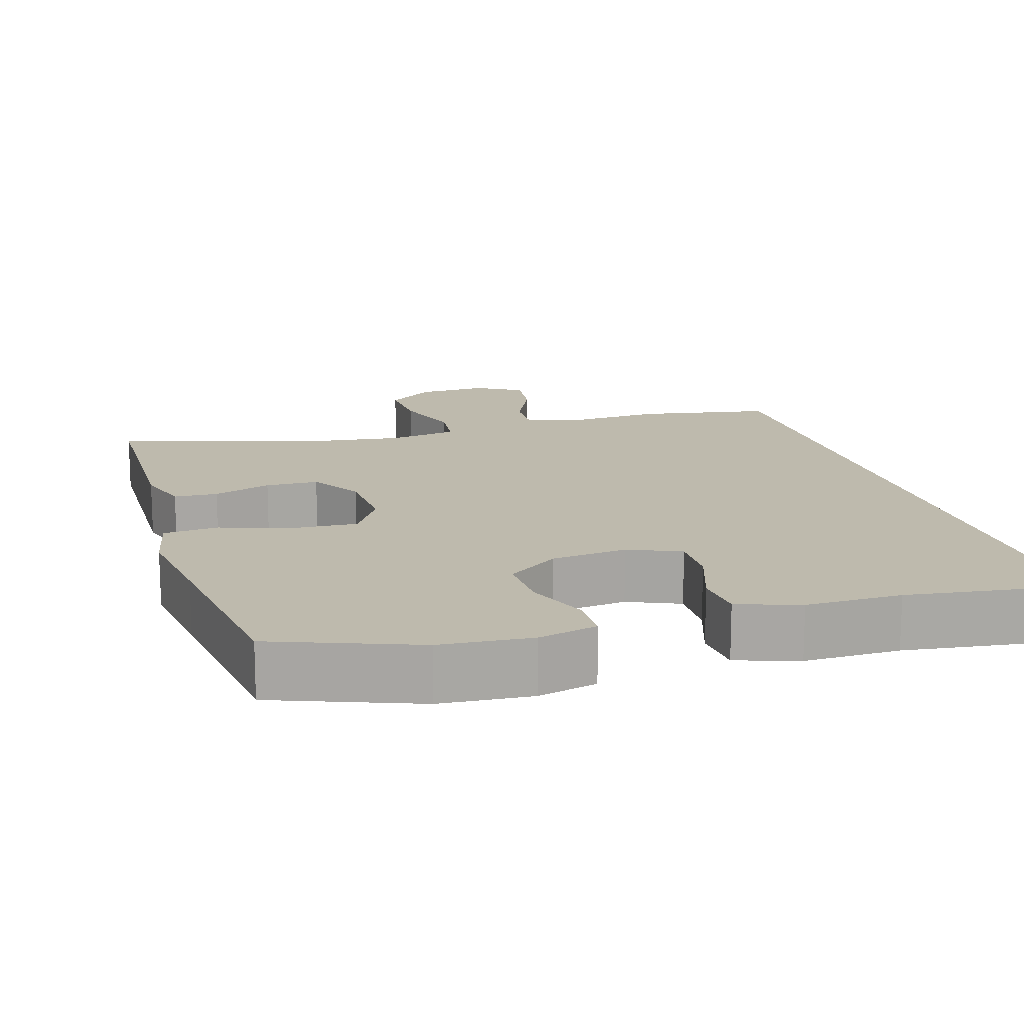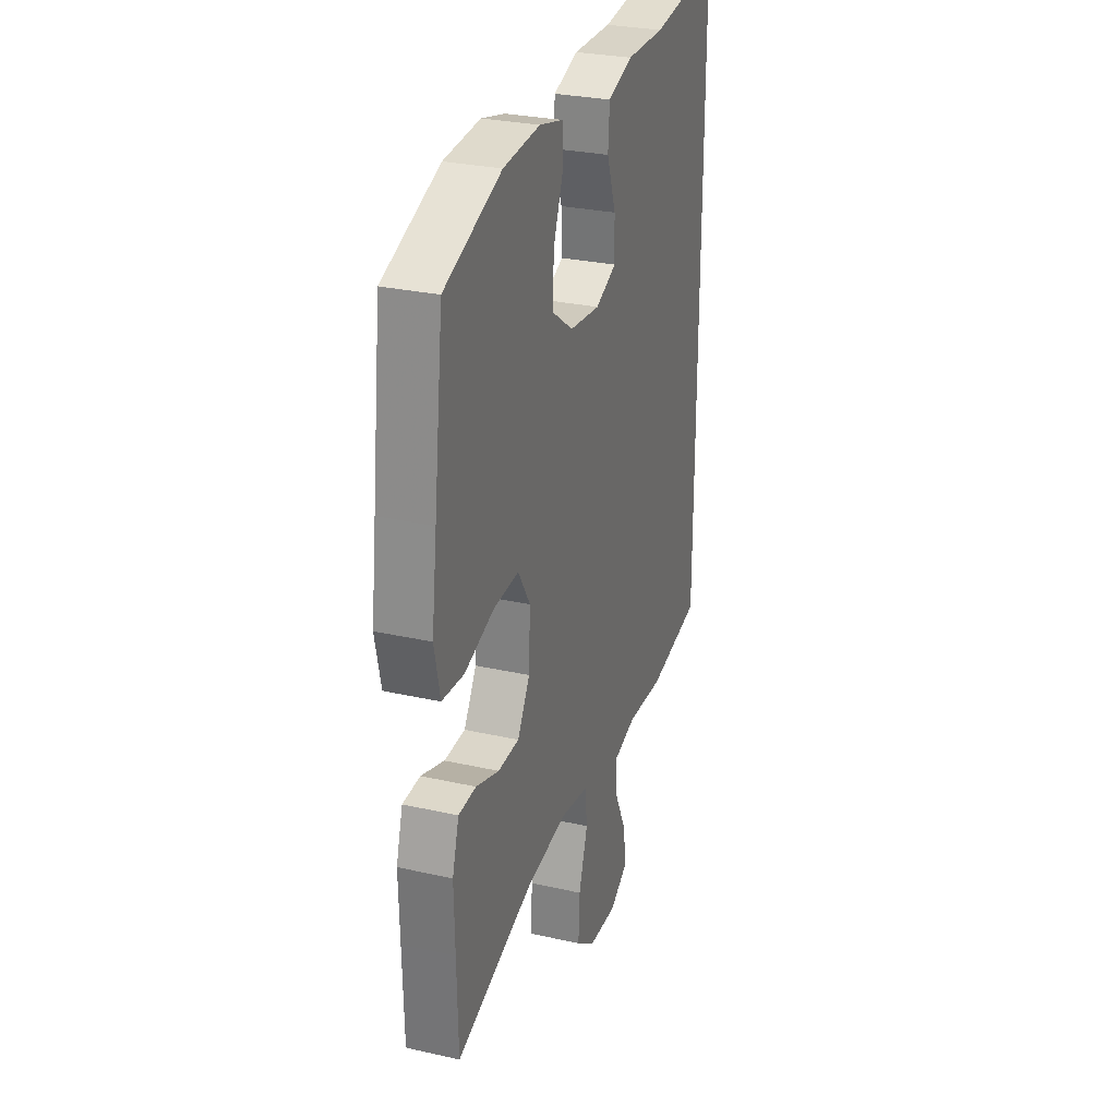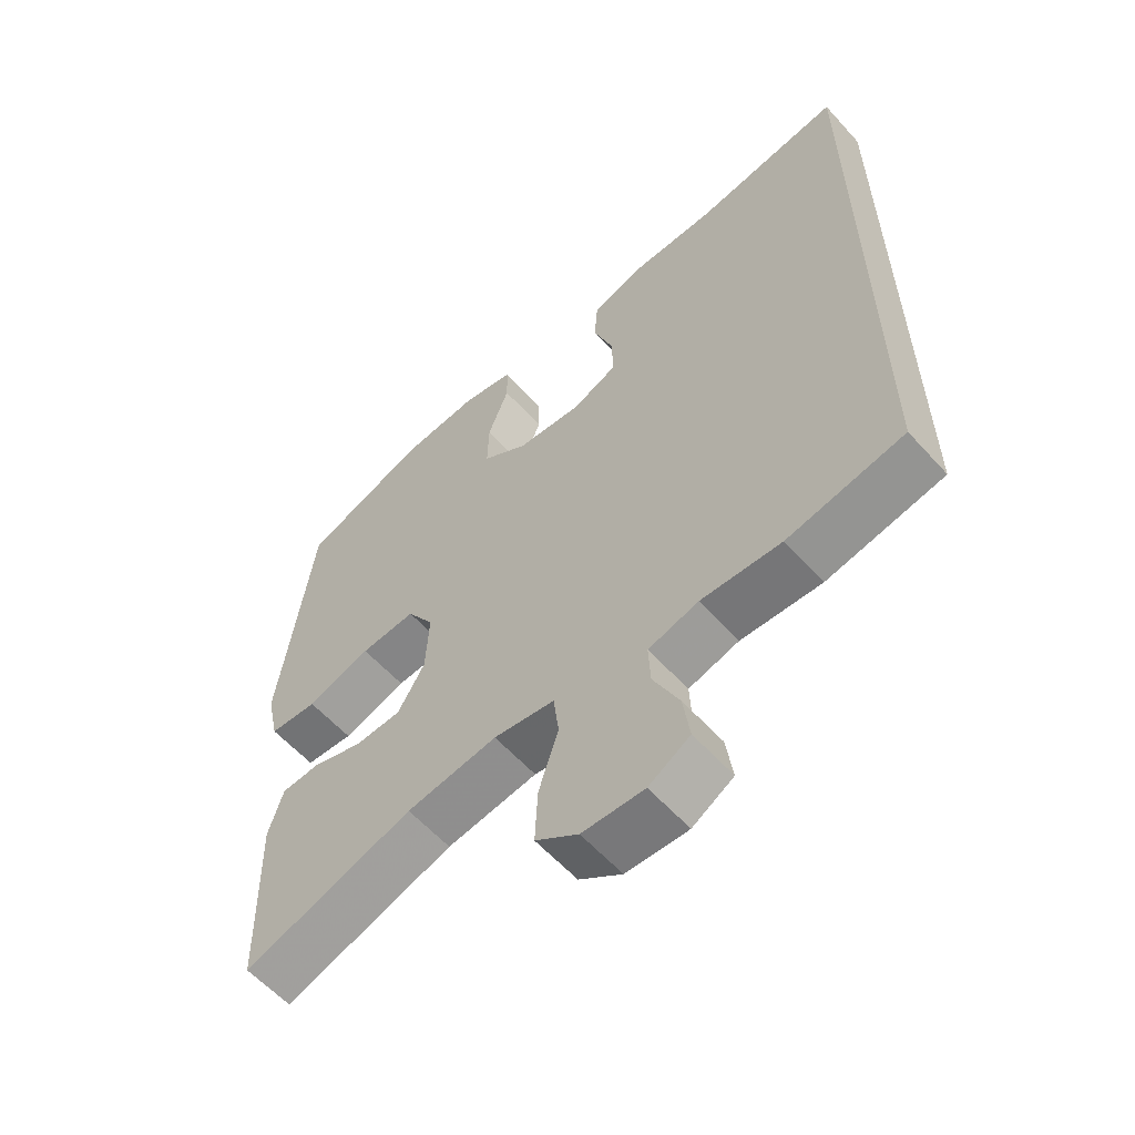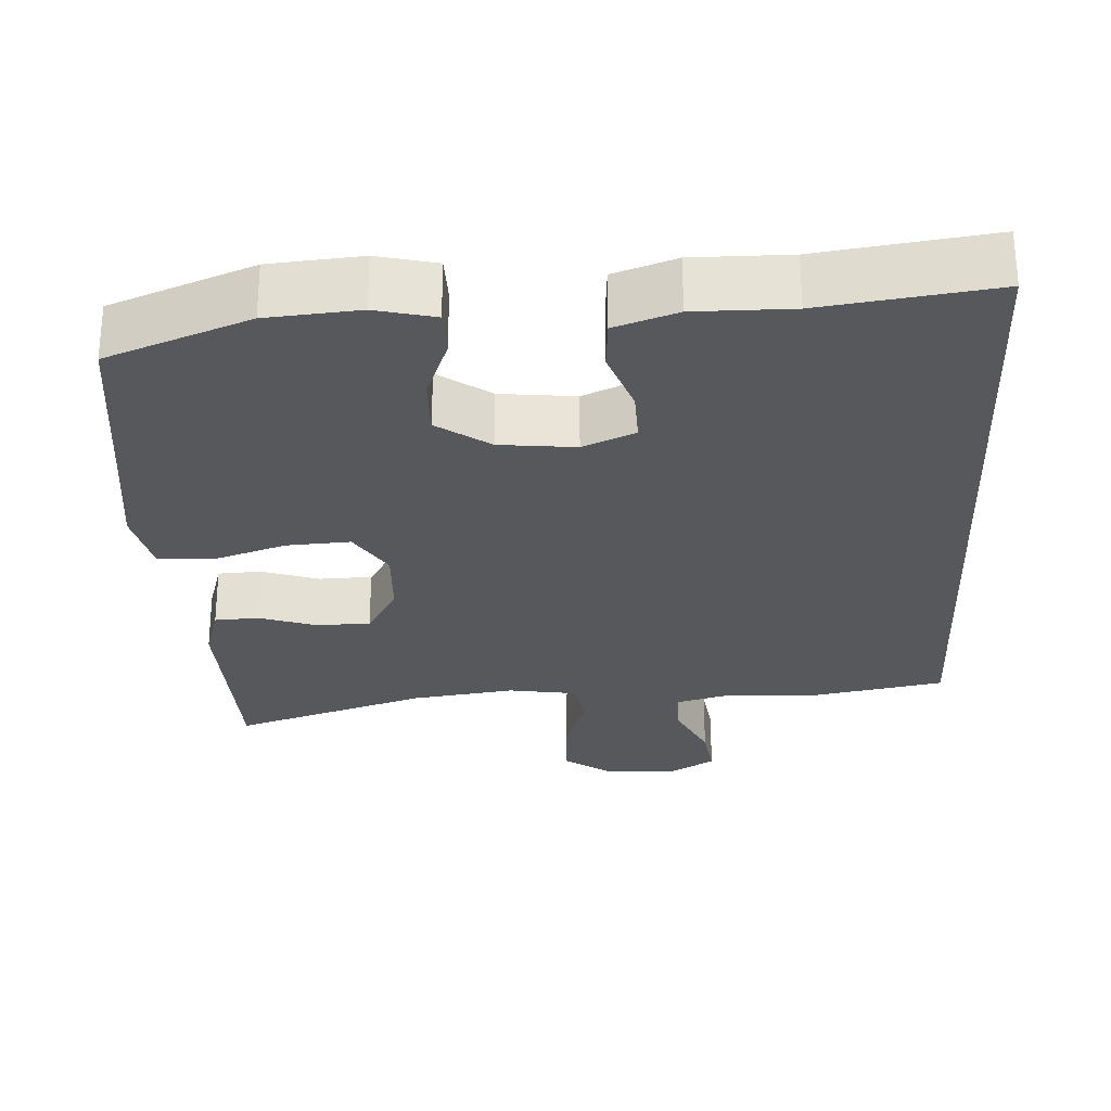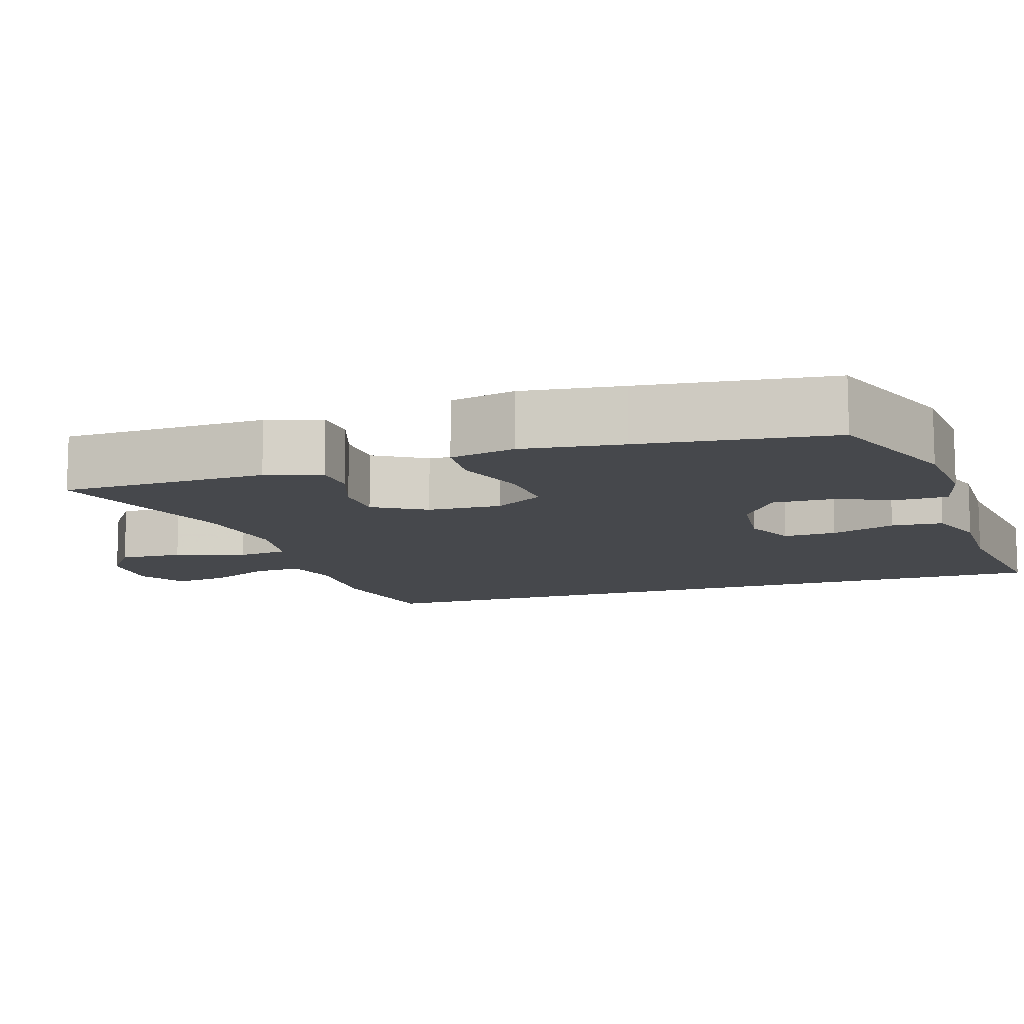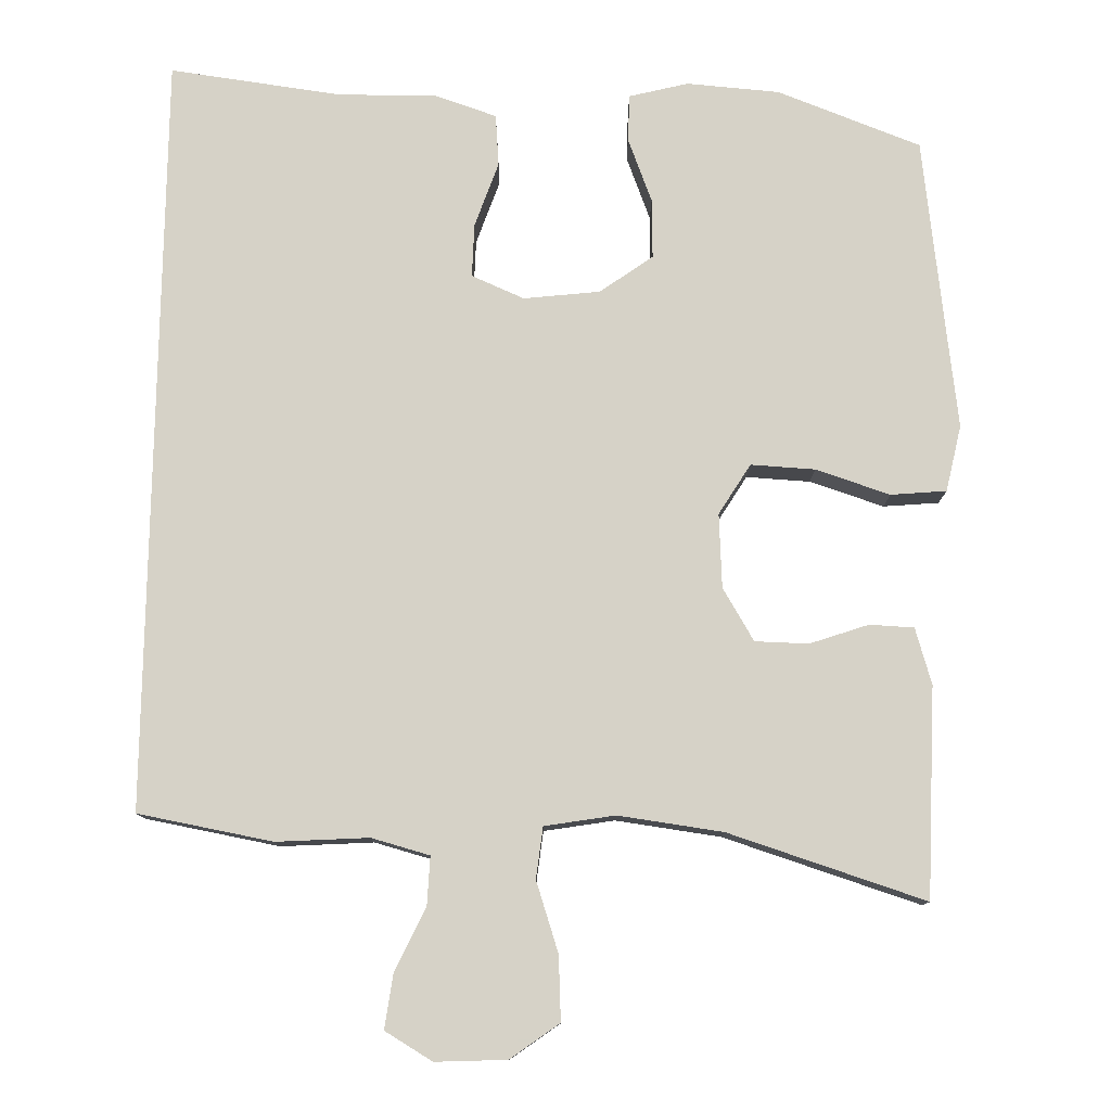
<metadata>
{"format":"obj","ext":"obj","renderer":"f3d","projection":"perspective","resolution":1024,"background":"white","views":[{"elev":15.4,"azim":-17.2,"up":"+Y"},{"elev":28.5,"azim":-71.2,"up":"+Z"},{"elev":-59.4,"azim":41.8,"up":"+Z"},{"elev":-27.8,"azim":3.1,"up":"+Y"},{"elev":-11.3,"azim":-72.1,"up":"+Y"},{"elev":78.6,"azim":-179.1,"up":"+Y"}]}
</metadata>
<code>
v 0.5 0.07 0.59
v 0.5 0.07 -0.405
v 0.324 0.07 -0.438
v 0.203 0.07 -0.431
v 0.127 0.07 -0.452
v 0.13 0.07 -0.515
v 0.169 0.07 -0.597
v 0.179 0.07 -0.669
v 0.117 0.07 -0.706
v 0.024 0.07 -0.702
v -0.04 0.07 -0.656
v -0.036 0.07 -0.572
v -0.006 0.07 -0.48
v -0.014 0.07 -0.413
v -0.106 0.07 -0.398
v -0.243 0.07 -0.417
v -0.5 0.07 -0.5
v -0.504 0.07 -0.34
v -0.507 0.07 -0.226
v -0.485 0.07 -0.152
v -0.427 0.07 -0.149
v -0.35 0.07 -0.175
v -0.28 0.07 -0.173
v -0.239 0.07 -0.104
v -0.234 0.07 -0.007
v -0.275 0.07 0.059
v -0.359 0.07 0.054
v -0.456 0.07 0.022
v -0.529 0.07 0.028
v -0.548 0.07 0.115
v -0.531 0.07 0.248
v -0.5 0.07 0.5
v -0.312 0.07 0.572
v -0.191 0.07 0.582
v -0.113 0.07 0.563
v -0.112 0.07 0.501
v -0.144 0.07 0.417
v -0.146 0.07 0.339
v -0.077 0.07 0.29
v 0.023 0.07 0.279
v 0.092 0.07 0.309
v 0.09 0.07 0.379
v 0.06 0.07 0.464
v 0.065 0.07 0.532
v 0.147 0.07 0.56
v 0.274 0.07 0.559
v 0.5 0 0.59
v 0.5 0 -0.405
v 0.324 0 -0.438
v 0.203 0 -0.431
v 0.127 0 -0.452
v 0.13 0 -0.515
v 0.169 0 -0.597
v 0.179 0 -0.669
v 0.117 0 -0.706
v 0.024 0 -0.702
v -0.04 0 -0.656
v -0.036 0 -0.572
v -0.006 0 -0.48
v -0.014 0 -0.413
v -0.106 0 -0.398
v -0.243 0 -0.417
v -0.5 0 -0.5
v -0.504 0 -0.34
v -0.507 0 -0.226
v -0.485 0 -0.152
v -0.427 0 -0.149
v -0.35 0 -0.175
v -0.28 0 -0.173
v -0.239 0 -0.104
v -0.234 0 -0.007
v -0.275 0 0.059
v -0.359 0 0.054
v -0.456 0 0.022
v -0.529 0 0.028
v -0.548 0 0.115
v -0.531 0 0.248
v -0.5 0 0.5
v -0.312 0 0.572
v -0.191 0 0.582
v -0.113 0 0.563
v -0.112 0 0.501
v -0.144 0 0.417
v -0.146 0 0.339
v -0.077 0 0.29
v 0.023 0 0.279
v 0.092 0 0.309
v 0.09 0 0.379
v 0.06 0 0.464
v 0.065 0 0.532
v 0.147 0 0.56
v 0.274 0 0.559
f 43 44 45 46
f 42 43 46 1
f 41 42 1 2
f 40 41 2 3
f 39 40 3 4
f 38 39 4 5
f 34 35 36 37
f 34 37 38
f 31 32 33 34
f 31 34 38
f 27 28 29 30
f 26 27 30 31
f 19 20 21 22
f 18 19 22 23
f 16 17 18 23
f 15 16 23 24
f 10 11 12 13
f 10 13 14
f 9 10 14
f 6 7 8 9
f 6 9 14
f 5 6 14
f 38 5 14
f 26 31 38
f 25 26 38
f 24 25 38
f 14 15 24 38
f 92 91 90 89
f 47 92 89 88
f 48 47 88 87
f 49 48 87 86
f 50 49 86 85
f 51 50 85 84
f 83 82 81 80
f 84 83 80
f 80 79 78 77
f 84 80 77
f 76 75 74 73
f 77 76 73 72
f 68 67 66 65
f 69 68 65 64
f 69 64 63 62
f 70 69 62 61
f 59 58 57 56
f 60 59 56
f 60 56 55
f 55 54 53 52
f 60 55 52
f 60 52 51
f 60 51 84
f 84 77 72
f 84 72 71
f 84 71 70
f 84 70 61 60
f 1 47 48 2
f 2 48 49 3
f 3 49 50 4
f 4 50 51 5
f 5 51 52 6
f 6 52 53 7
f 7 53 54 8
f 8 54 55 9
f 9 55 56 10
f 10 56 57 11
f 11 57 58 12
f 12 58 59 13
f 13 59 60 14
f 14 60 61 15
f 15 61 62 16
f 16 62 63 17
f 17 63 64 18
f 18 64 65 19
f 19 65 66 20
f 20 66 67 21
f 21 67 68 22
f 22 68 69 23
f 23 69 70 24
f 24 70 71 25
f 25 71 72 26
f 26 72 73 27
f 27 73 74 28
f 28 74 75 29
f 29 75 76 30
f 30 76 77 31
f 31 77 78 32
f 32 78 79 33
f 33 79 80 34
f 34 80 81 35
f 35 81 82 36
f 36 82 83 37
f 37 83 84 38
f 38 84 85 39
f 39 85 86 40
f 40 86 87 41
f 41 87 88 42
f 42 88 89 43
f 43 89 90 44
f 44 90 91 45
f 45 91 92 46
f 46 92 47 1

</code>
